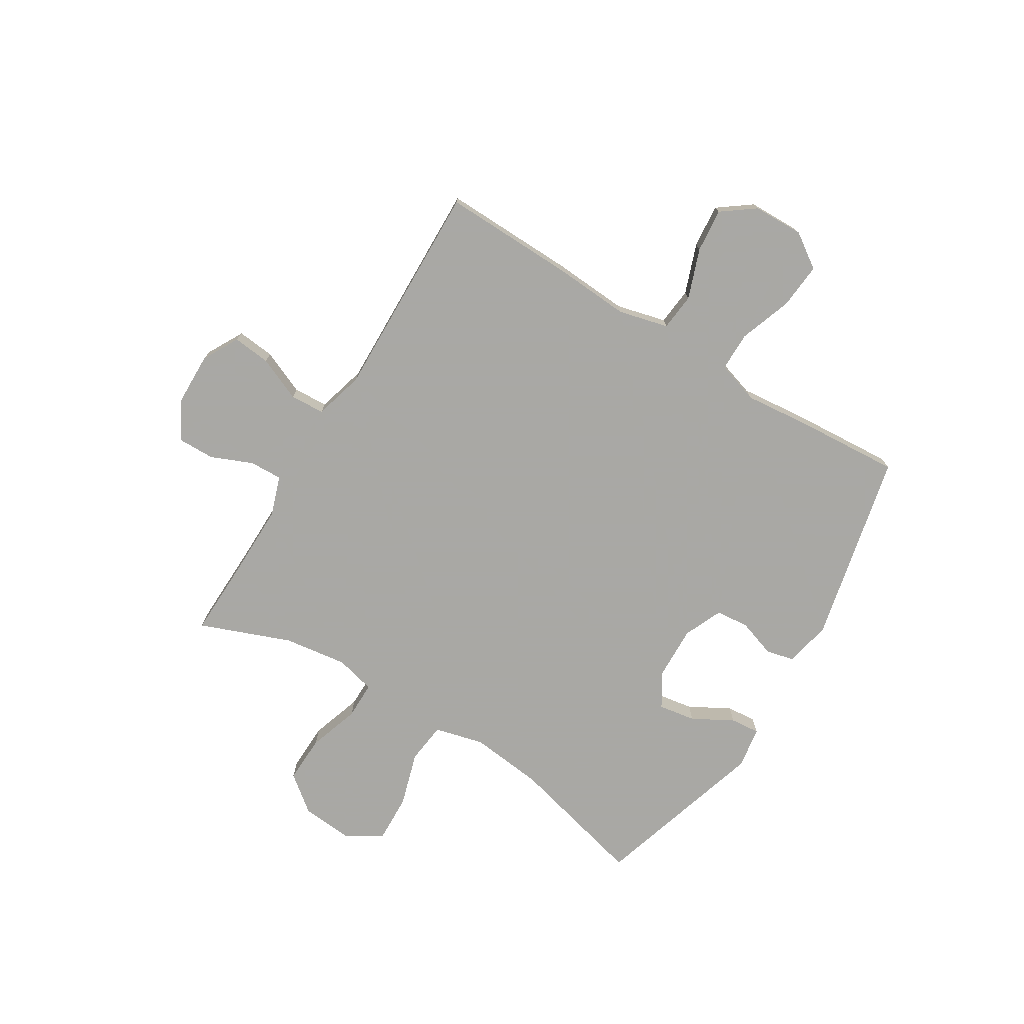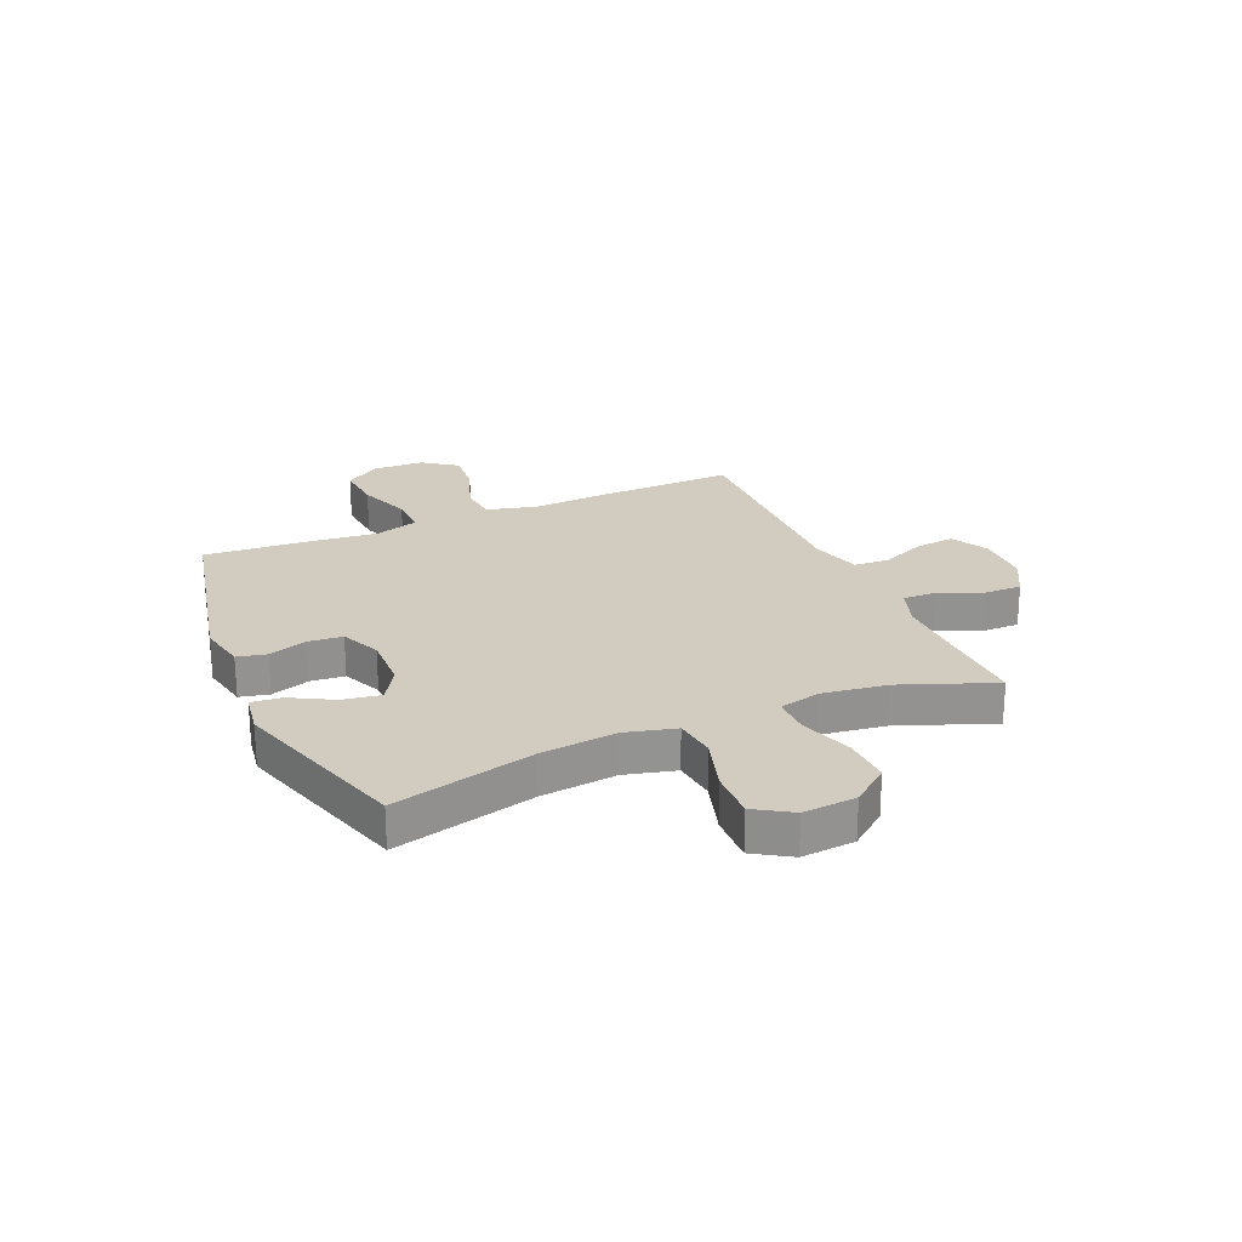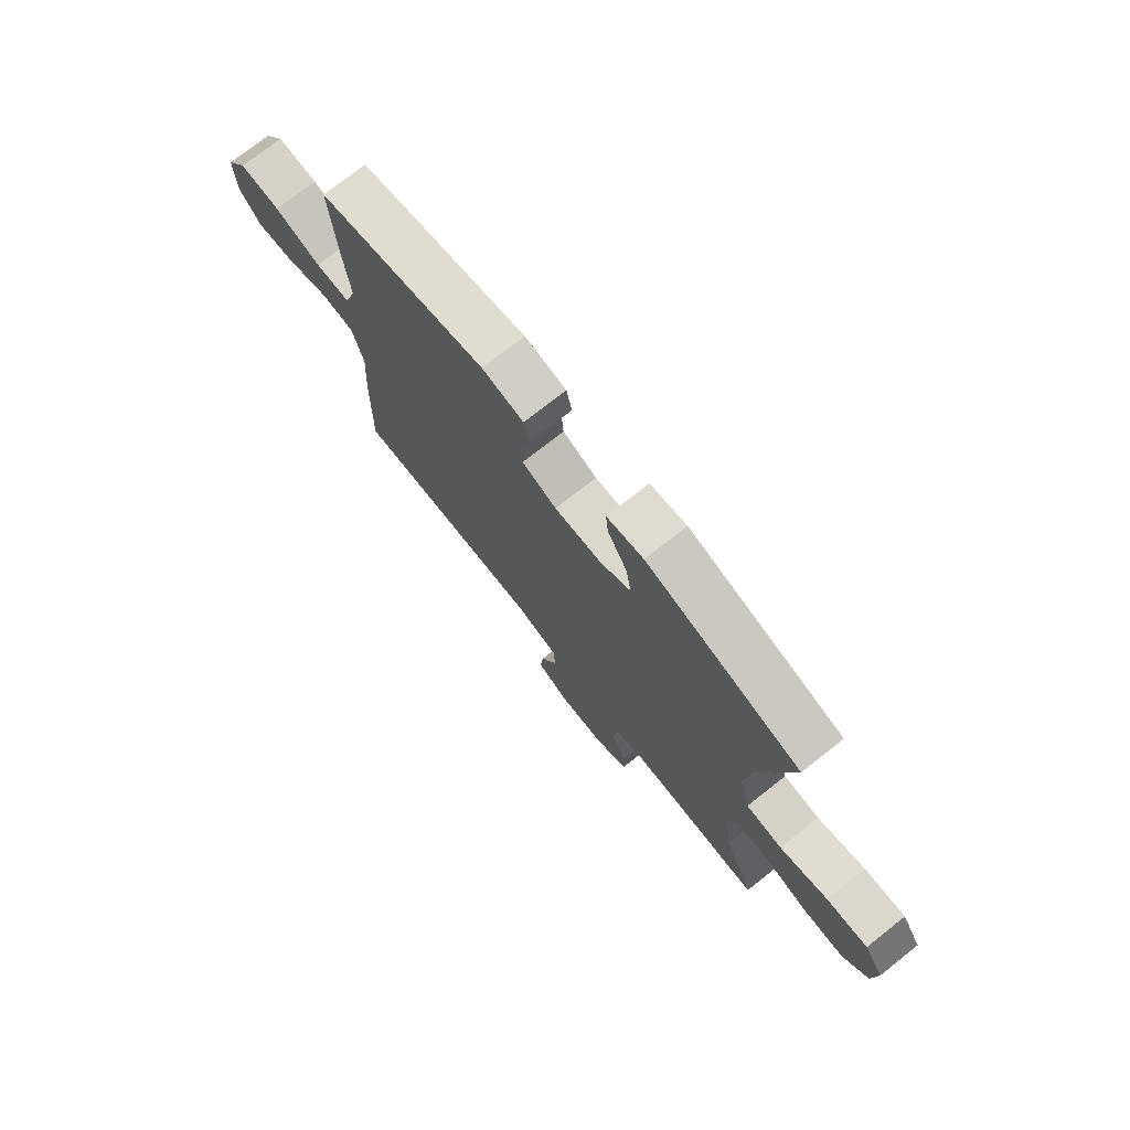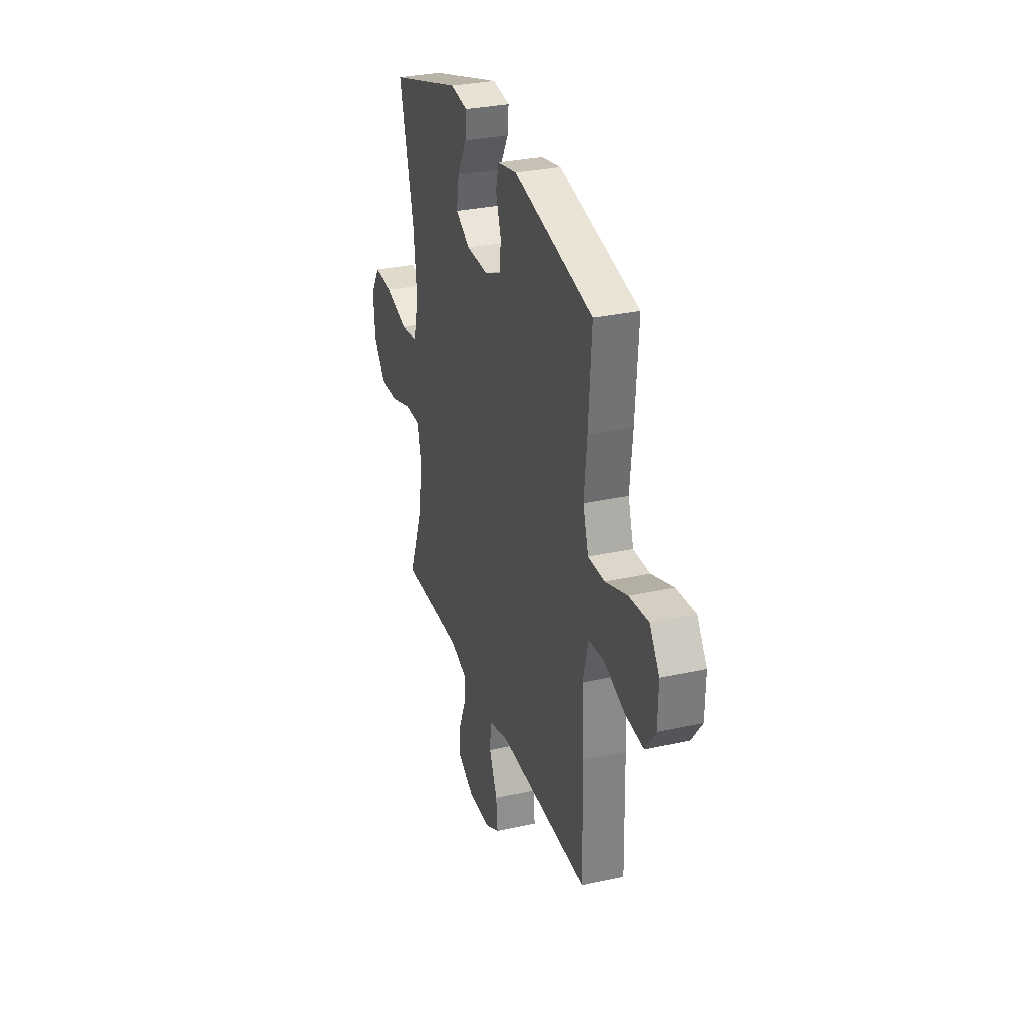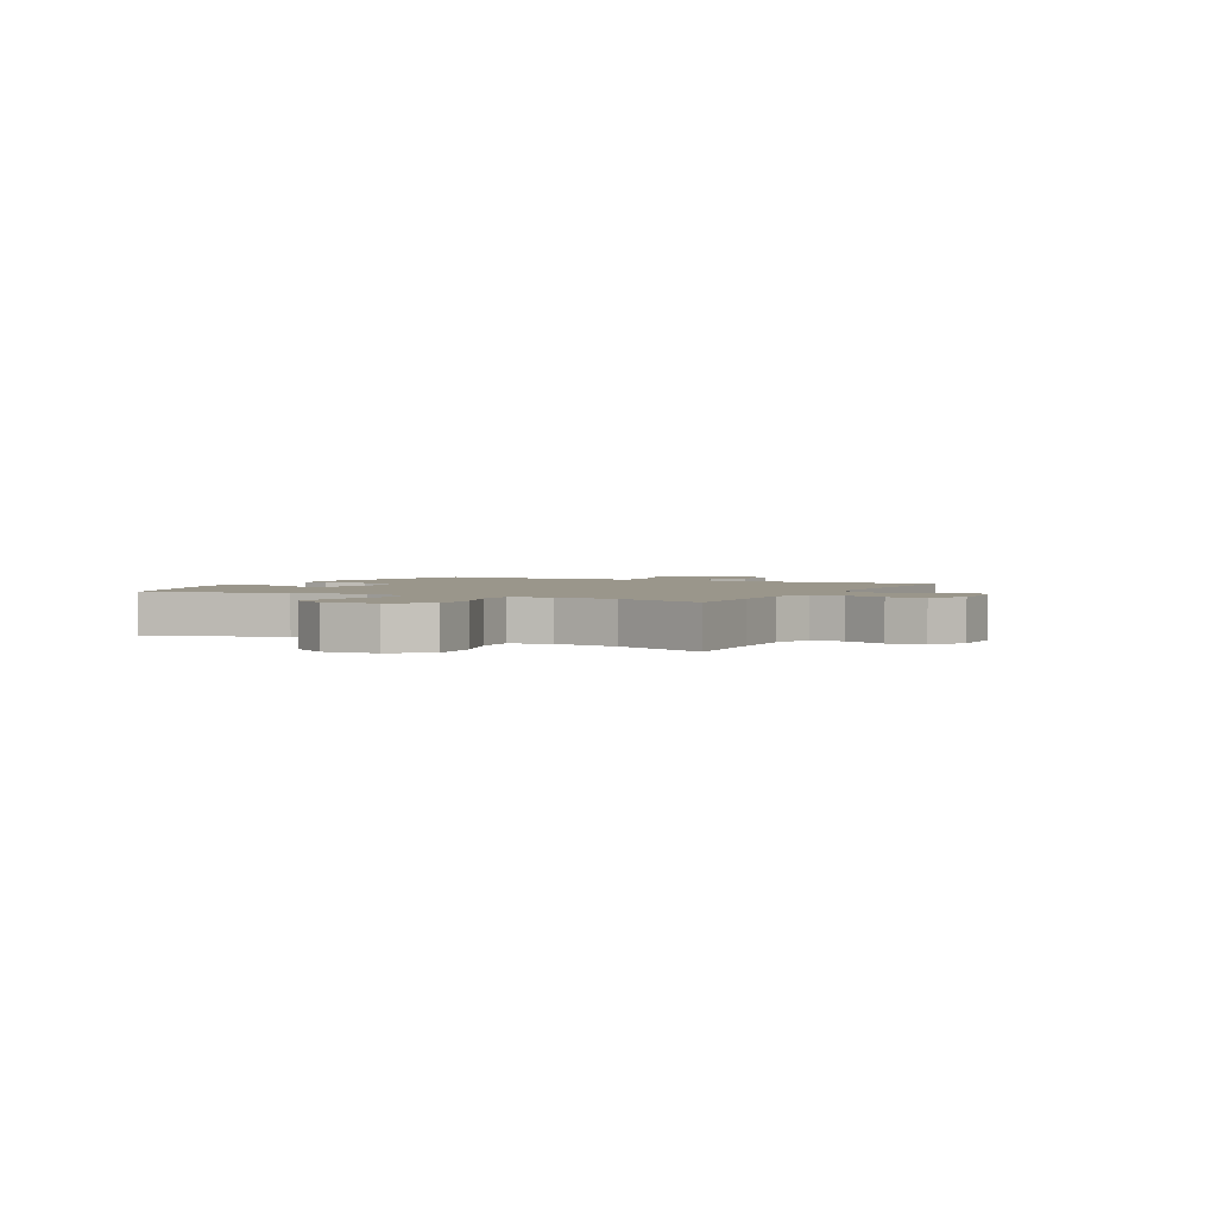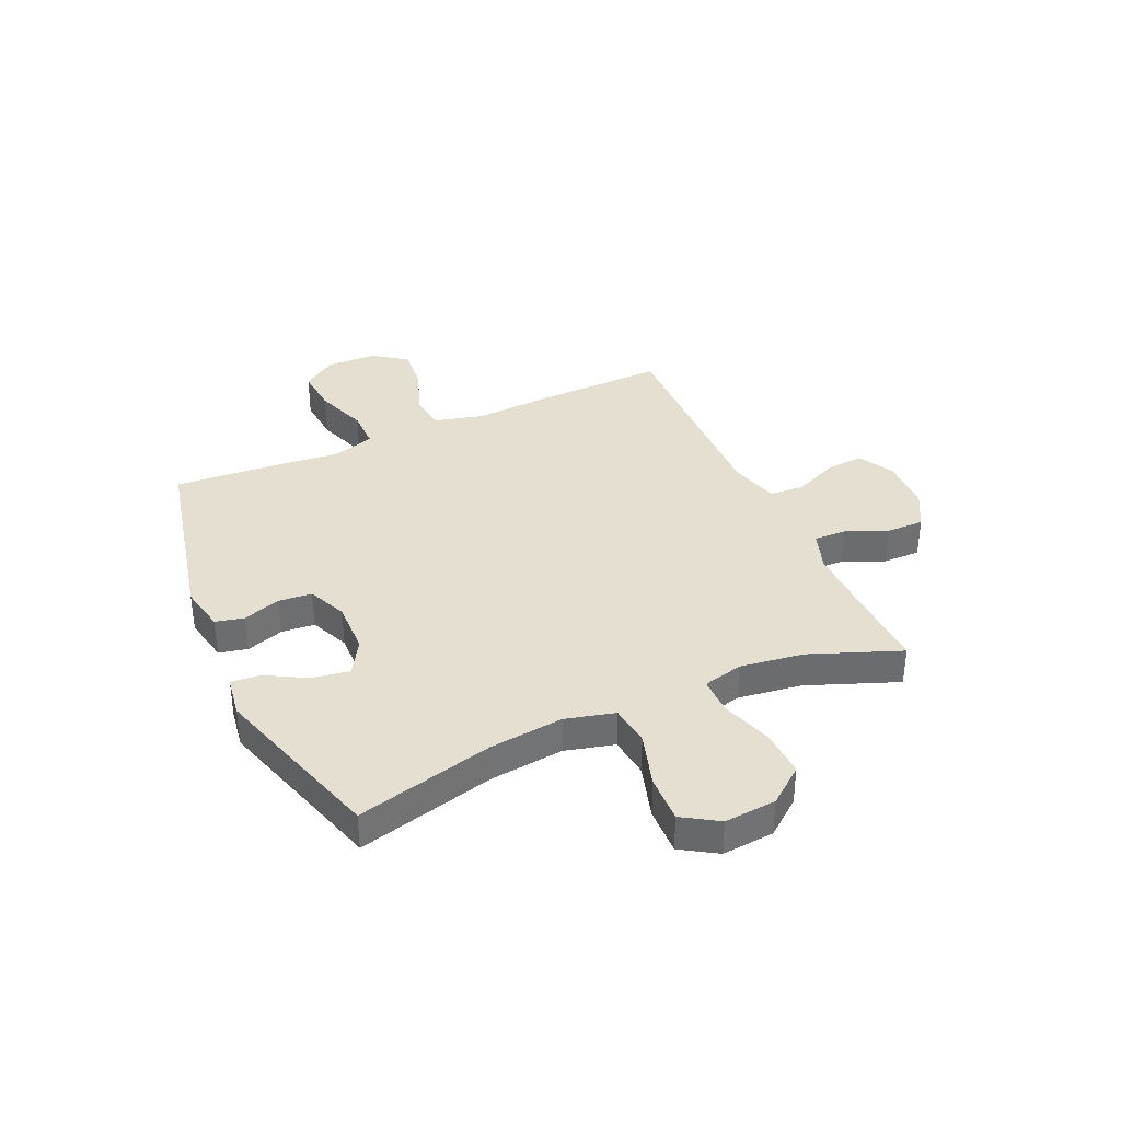
<metadata>
{"format":"obj","ext":"obj","renderer":"f3d","projection":"perspective","resolution":1024,"background":"white","views":[{"elev":-75.0,"azim":-121.5,"up":"+Y"},{"elev":23.8,"azim":66.5,"up":"+Y"},{"elev":74.5,"azim":51.7,"up":"+Z"},{"elev":30.4,"azim":-107.7,"up":"+Z"},{"elev":2.3,"azim":117.0,"up":"+Y"},{"elev":36.6,"azim":65.8,"up":"+Y"}]}
</metadata>
<code>
v -0.5 0.07 -0.5
v -0.494 0.07 -0.258
v -0.485 0.07 -0.119
v -0.508 0.07 -0.028
v -0.576 0.07 -0.021
v -0.667 0.07 -0.054
v -0.747 0.07 -0.062
v -0.792 0.07 -0.001
v -0.794 0.07 0.091
v -0.751 0.07 0.154
v -0.667 0.07 0.147
v -0.571 0.07 0.113
v -0.499 0.07 0.113
v -0.475 0.07 0.19
v -0.487 0.07 0.31
v -0.5 0.07 0.5
v -0.151 0.07 0.578
v -0.065 0.07 0.561
v -0.053 0.07 0.509
v -0.076 0.07 0.44
v -0.071 0.07 0.379
v 0 0.07 0.348
v 0.098 0.07 0.351
v 0.161 0.07 0.389
v 0.15 0.07 0.457
v 0.109 0.07 0.531
v 0.104 0.07 0.585
v 0.18 0.07 0.597
v 0.5 0.07 0.5
v 0.436 0.07 0.248
v 0.421 0.07 0.113
v 0.444 0.07 0.023
v 0.519 0.07 0.014
v 0.619 0.07 0.044
v 0.706 0.07 0.047
v 0.747 0.07 -0.018
v 0.739 0.07 -0.113
v 0.687 0.07 -0.179
v 0.6 0.07 -0.176
v 0.506 0.07 -0.145
v 0.438 0.07 -0.145
v 0.42 0.07 -0.218
v 0.436 0.07 -0.334
v 0.5 0.07 -0.5
v 0.338 0.07 -0.496
v 0.223 0.07 -0.495
v 0.15 0.07 -0.52
v 0.152 0.07 -0.58
v 0.184 0.07 -0.656
v 0.185 0.07 -0.724
v 0.116 0.07 -0.762
v 0.018 0.07 -0.764
v -0.048 0.07 -0.728
v -0.041 0.07 -0.659
v -0.006 0.07 -0.578
v -0.01 0.07 -0.515
v -0.1 0.07 -0.49
v -0.5 0 -0.5
v -0.494 0 -0.258
v -0.485 0 -0.119
v -0.508 0 -0.028
v -0.576 0 -0.021
v -0.667 0 -0.054
v -0.747 0 -0.062
v -0.792 0 -0.001
v -0.794 0 0.091
v -0.751 0 0.154
v -0.667 0 0.147
v -0.571 0 0.113
v -0.499 0 0.113
v -0.475 0 0.19
v -0.487 0 0.31
v -0.5 0 0.5
v -0.151 0 0.578
v -0.065 0 0.561
v -0.053 0 0.509
v -0.076 0 0.44
v -0.071 0 0.379
v 0 0 0.348
v 0.098 0 0.351
v 0.161 0 0.389
v 0.15 0 0.457
v 0.109 0 0.531
v 0.104 0 0.585
v 0.18 0 0.597
v 0.5 0 0.5
v 0.436 0 0.248
v 0.421 0 0.113
v 0.444 0 0.023
v 0.519 0 0.014
v 0.619 0 0.044
v 0.706 0 0.047
v 0.747 0 -0.018
v 0.739 0 -0.113
v 0.687 0 -0.179
v 0.6 0 -0.176
v 0.506 0 -0.145
v 0.438 0 -0.145
v 0.42 0 -0.218
v 0.436 0 -0.334
v 0.5 0 -0.5
v 0.338 0 -0.496
v 0.223 0 -0.495
v 0.15 0 -0.52
v 0.152 0 -0.58
v 0.184 0 -0.656
v 0.185 0 -0.724
v 0.116 0 -0.762
v 0.018 0 -0.764
v -0.048 0 -0.728
v -0.041 0 -0.659
v -0.006 0 -0.578
v -0.01 0 -0.515
v -0.1 0 -0.49
f 52 53 54 55
f 52 55 56
f 51 52 56
f 48 49 50 51
f 47 48 51 56
f 46 47 56 57
f 43 44 45
f 42 43 45 46
f 41 42 46 57
f 37 38 39 40
f 37 40 41
f 36 37 41
f 33 34 35 36
f 32 33 36 41
f 31 32 41 57
f 27 28 29 30
f 25 26 27 30
f 24 25 30 31
f 23 24 31 57
f 17 18 19 20
f 17 20 21
f 14 15 16 17
f 13 14 17 21
f 9 10 11 12
f 9 12 13
f 8 9 13
f 5 6 7 8
f 5 8 13
f 4 5 13 21
f 57 1 2 3
f 22 23 57 3
f 3 4 21 22
f 112 111 110 109
f 113 112 109
f 113 109 108
f 108 107 106 105
f 113 108 105 104
f 114 113 104 103
f 102 101 100
f 103 102 100 99
f 114 103 99 98
f 97 96 95 94
f 98 97 94
f 98 94 93
f 93 92 91 90
f 98 93 90 89
f 114 98 89 88
f 87 86 85 84
f 87 84 83 82
f 88 87 82 81
f 114 88 81 80
f 77 76 75 74
f 78 77 74
f 74 73 72 71
f 78 74 71 70
f 69 68 67 66
f 70 69 66
f 70 66 65
f 65 64 63 62
f 70 65 62
f 78 70 62 61
f 60 59 58 114
f 60 114 80 79
f 79 78 61 60
f 1 58 59 2
f 2 59 60 3
f 3 60 61 4
f 4 61 62 5
f 5 62 63 6
f 6 63 64 7
f 7 64 65 8
f 8 65 66 9
f 9 66 67 10
f 10 67 68 11
f 11 68 69 12
f 12 69 70 13
f 13 70 71 14
f 14 71 72 15
f 15 72 73 16
f 16 73 74 17
f 17 74 75 18
f 18 75 76 19
f 19 76 77 20
f 20 77 78 21
f 21 78 79 22
f 22 79 80 23
f 23 80 81 24
f 24 81 82 25
f 25 82 83 26
f 26 83 84 27
f 27 84 85 28
f 28 85 86 29
f 29 86 87 30
f 30 87 88 31
f 31 88 89 32
f 32 89 90 33
f 33 90 91 34
f 34 91 92 35
f 35 92 93 36
f 36 93 94 37
f 37 94 95 38
f 38 95 96 39
f 39 96 97 40
f 40 97 98 41
f 41 98 99 42
f 42 99 100 43
f 43 100 101 44
f 44 101 102 45
f 45 102 103 46
f 46 103 104 47
f 47 104 105 48
f 48 105 106 49
f 49 106 107 50
f 50 107 108 51
f 51 108 109 52
f 52 109 110 53
f 53 110 111 54
f 54 111 112 55
f 55 112 113 56
f 56 113 114 57
f 57 114 58 1

</code>
